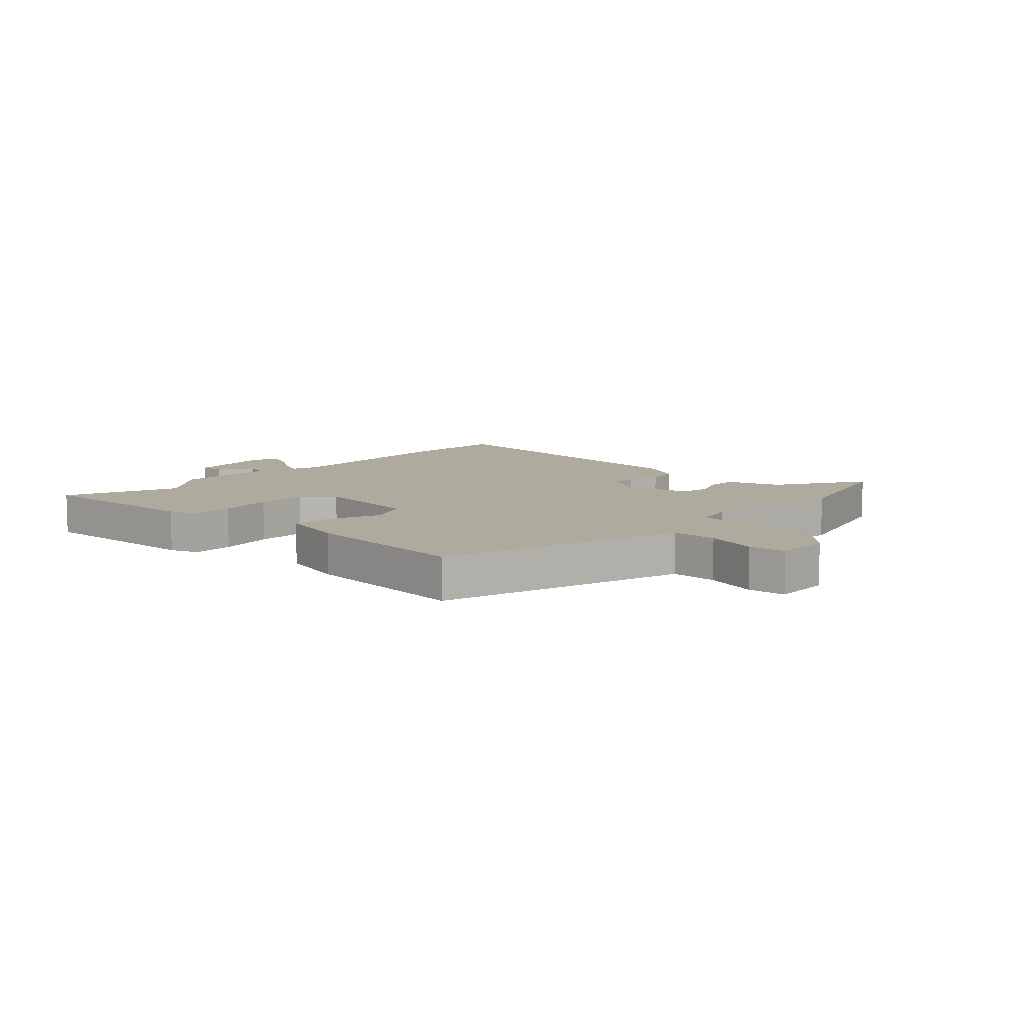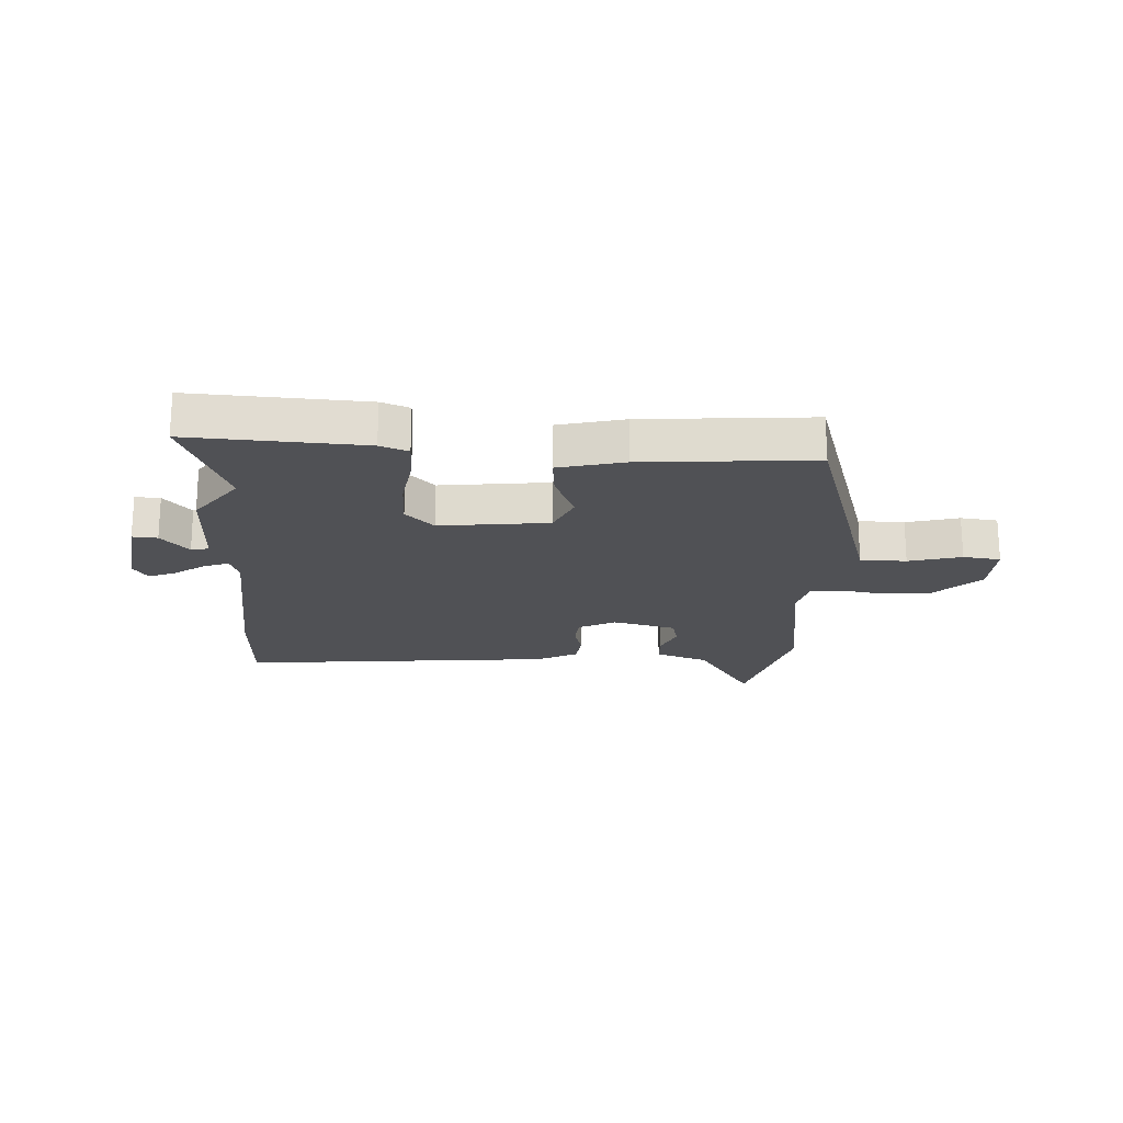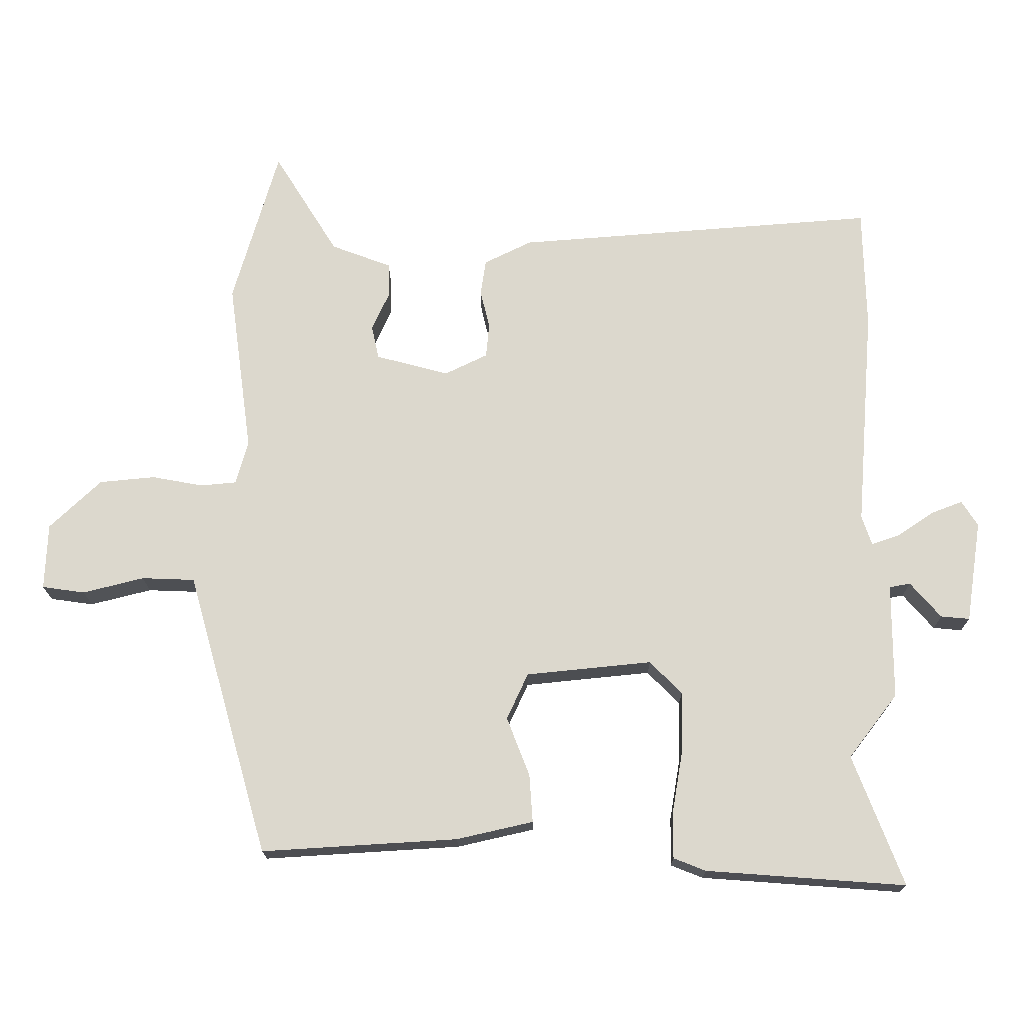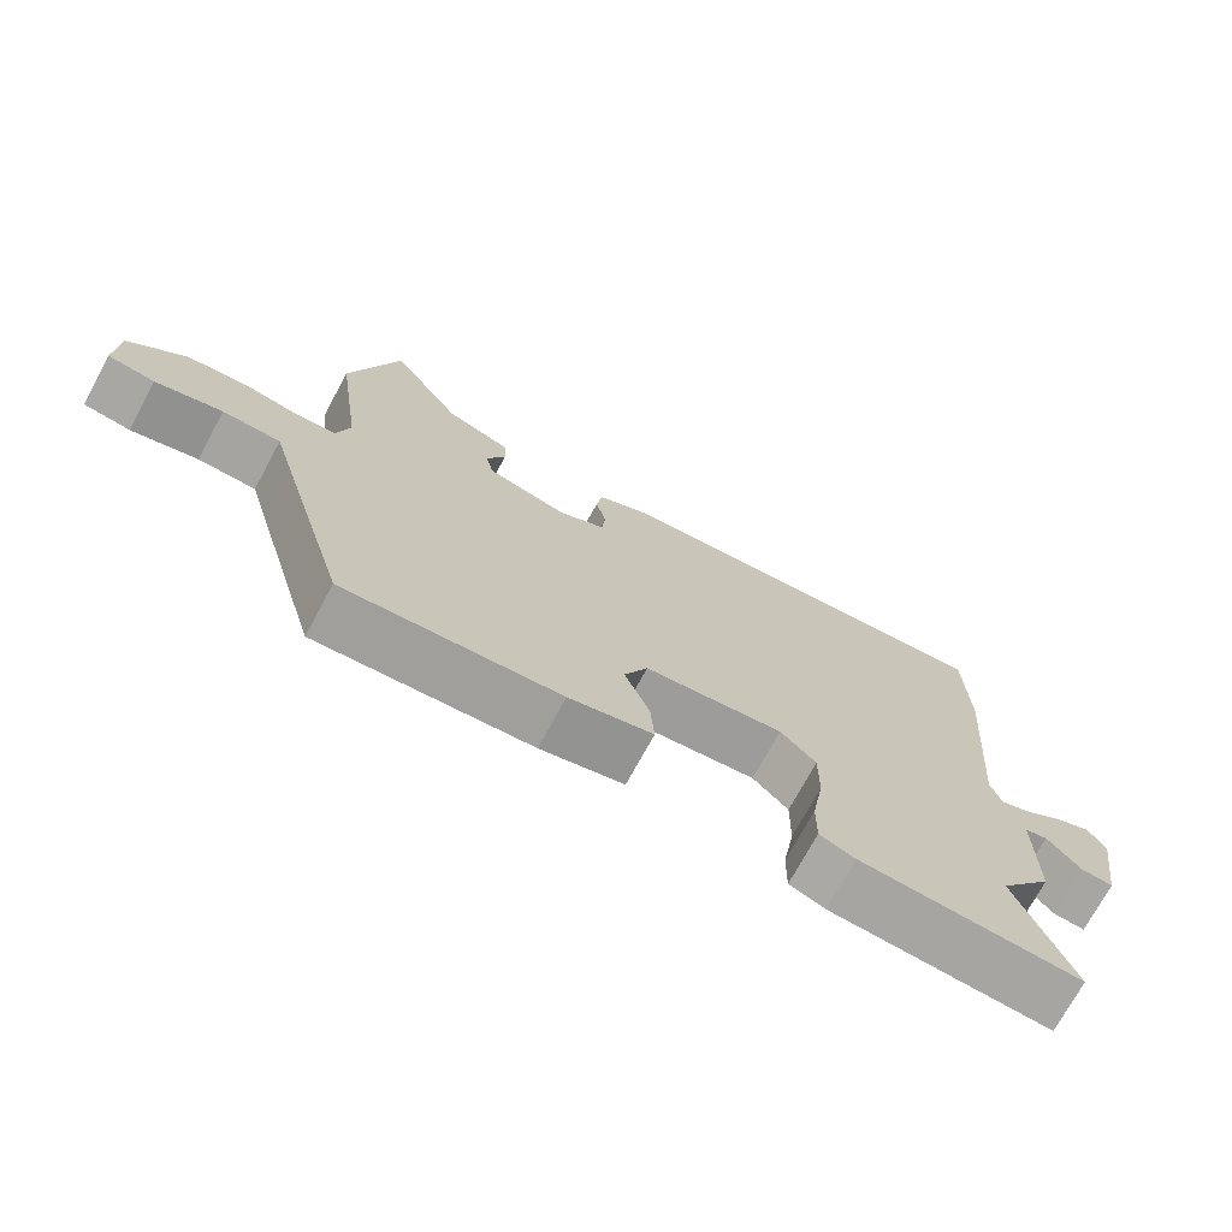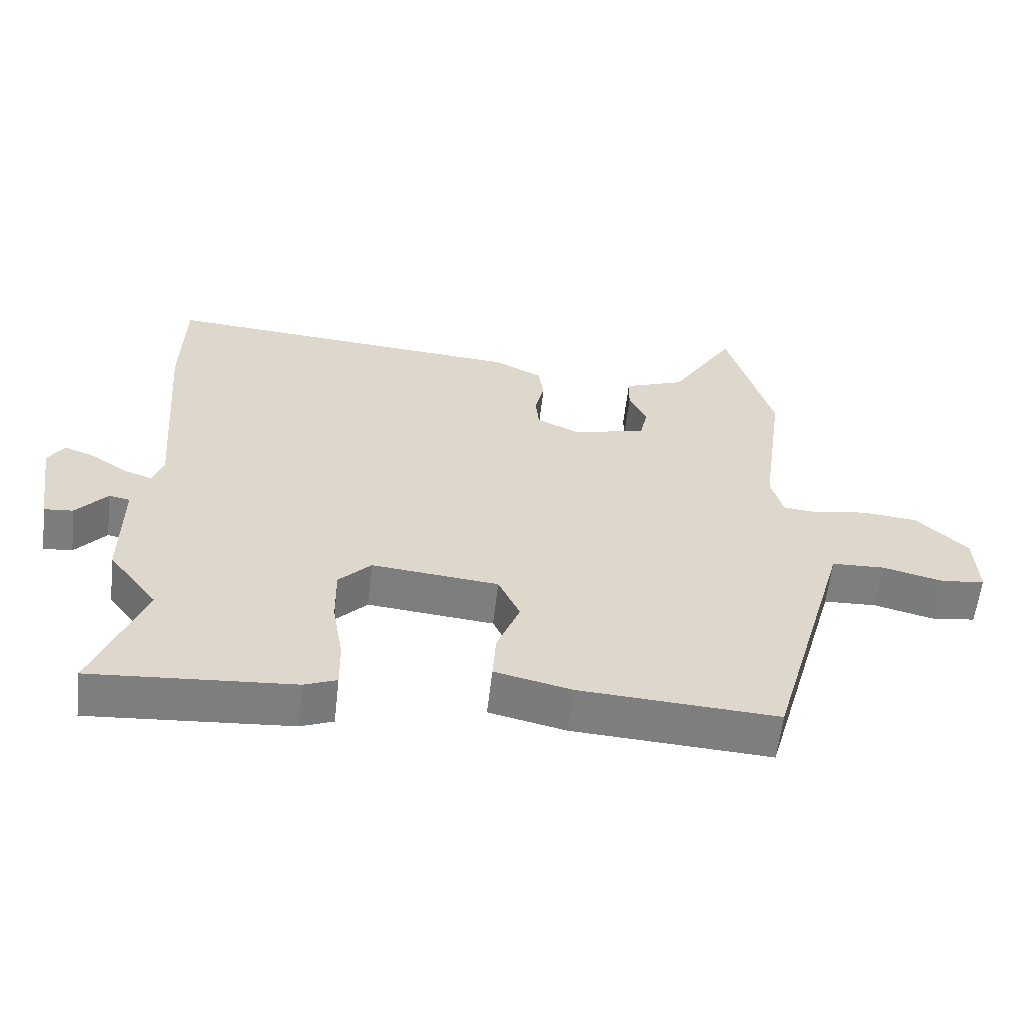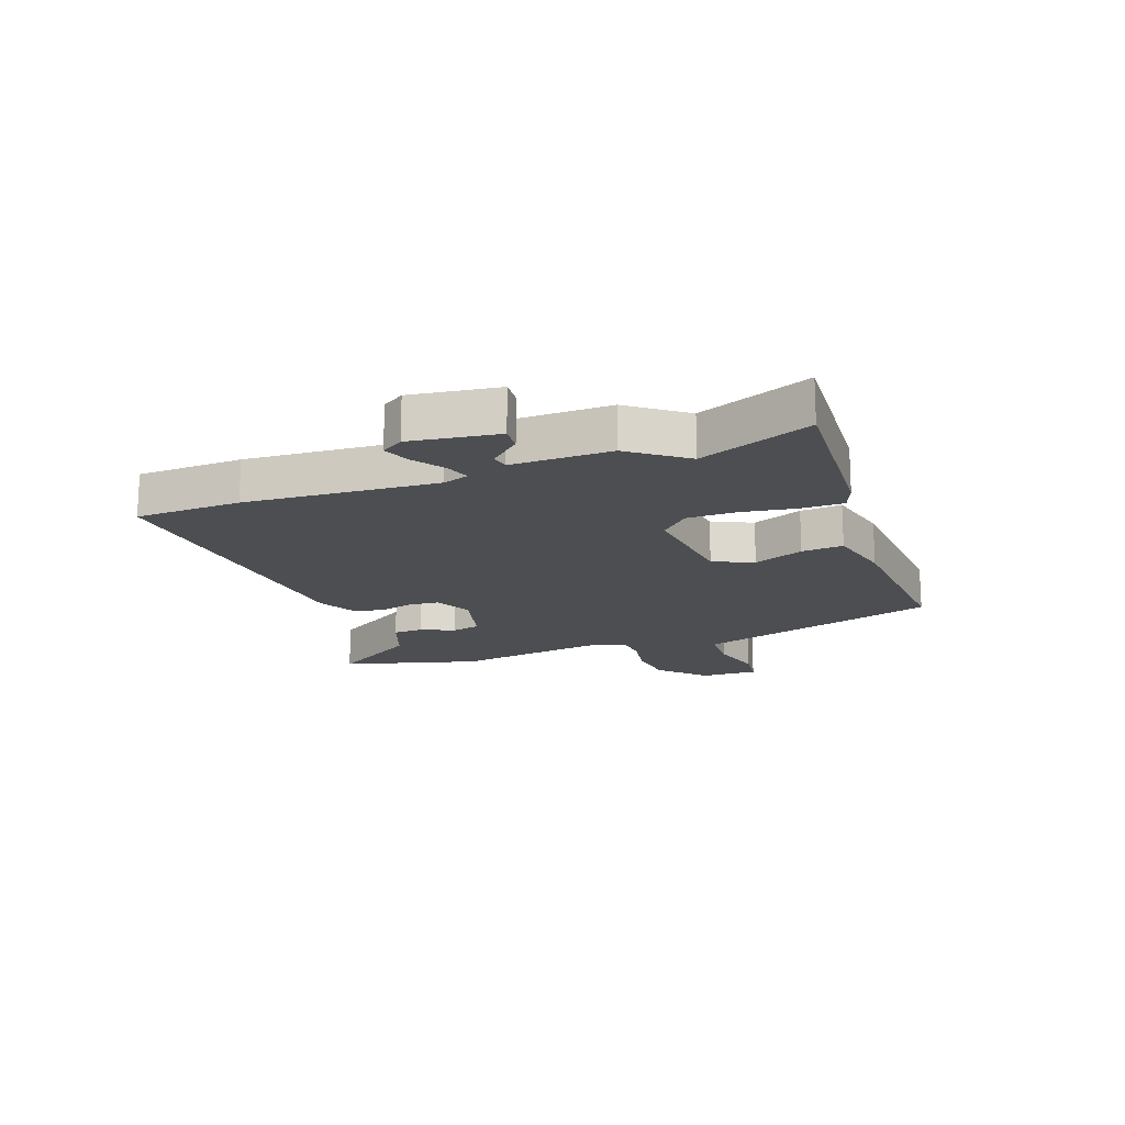
<metadata>
{"format":"obj","ext":"obj","renderer":"f3d","projection":"perspective","resolution":1024,"background":"white","views":[{"elev":9.2,"azim":-135.9,"up":"+Y"},{"elev":-20.2,"azim":177.9,"up":"+Y"},{"elev":-17.5,"azim":0.4,"up":"+Z"},{"elev":-72.5,"azim":-28.4,"up":"+Z"},{"elev":-59.4,"azim":173.5,"up":"+Z"},{"elev":-17.0,"azim":110.8,"up":"+Y"}]}
</metadata>
<code>
v 0.443 0.07 -0.351
v 0.518 0.07 -0.546
v 0.219 0.07 -0.524
v 0.171 0.07 -0.505
v 0.172 0.07 -0.433
v 0.188 0.07 -0.339
v 0.189 0.07 -0.252
v 0.141 0.07 -0.203
v -0.047 0.07 -0.222
v -0.079 0.07 -0.291
v -0.045 0.07 -0.378
v -0.04 0.07 -0.45
v -0.154 0.07 -0.476
v -0.447 0.07 -0.494
v -0.543 0.07 -0.158
v -0.568 0.07 -0.07
v -0.647 0.07 -0.067
v -0.738 0.07 -0.09
v -0.802 0.07 -0.081
v -0.798 0.07 0.018
v -0.721 0.07 0.091
v -0.638 0.07 0.099
v -0.562 0.07 0.085
v -0.508 0.07 0.09
v -0.49 0.07 0.156
v -0.525 0.07 0.413
v -0.457 0.07 0.648
v -0.362 0.07 0.495
v -0.272 0.07 0.461
v -0.271 0.07 0.409
v -0.297 0.07 0.352
v -0.286 0.07 0.302
v -0.177 0.07 0.273
v -0.113 0.07 0.304
v -0.108 0.07 0.355
v -0.122 0.07 0.413
v -0.114 0.07 0.466
v -0.043 0.07 0.501
v 0.499 0.07 0.543
v 0.503 0.07 0.361
v 0.477 0.07 0.031
v 0.492 0.07 -0.014
v 0.535 0.07 0.001
v 0.588 0.07 0.037
v 0.635 0.07 0.055
v 0.659 0.07 0.017
v 0.636 0.07 -0.135
v 0.593 0.07 -0.131
v 0.547 0.07 -0.078
v 0.516 0.07 -0.084
v 0.516 0.07 -0.256
v 0.443 0 -0.351
v 0.518 0 -0.546
v 0.219 0 -0.524
v 0.171 0 -0.505
v 0.172 0 -0.433
v 0.188 0 -0.339
v 0.189 0 -0.252
v 0.141 0 -0.203
v -0.047 0 -0.222
v -0.079 0 -0.291
v -0.045 0 -0.378
v -0.04 0 -0.45
v -0.154 0 -0.476
v -0.447 0 -0.494
v -0.543 0 -0.158
v -0.568 0 -0.07
v -0.647 0 -0.067
v -0.738 0 -0.09
v -0.802 0 -0.081
v -0.798 0 0.018
v -0.721 0 0.091
v -0.638 0 0.099
v -0.562 0 0.085
v -0.508 0 0.09
v -0.49 0 0.156
v -0.525 0 0.413
v -0.457 0 0.648
v -0.362 0 0.495
v -0.272 0 0.461
v -0.271 0 0.409
v -0.297 0 0.352
v -0.286 0 0.302
v -0.177 0 0.273
v -0.113 0 0.304
v -0.108 0 0.355
v -0.122 0 0.413
v -0.114 0 0.466
v -0.043 0 0.501
v 0.499 0 0.543
v 0.503 0 0.361
v 0.477 0 0.031
v 0.492 0 -0.014
v 0.535 0 0.001
v 0.588 0 0.037
v 0.635 0 0.055
v 0.659 0 0.017
v 0.636 0 -0.135
v 0.593 0 -0.131
v 0.547 0 -0.078
v 0.516 0 -0.084
v 0.516 0 -0.256
f 50 51 1
f 46 47 48 49
f 46 49 50
f 43 44 45 46
f 42 43 46 50
f 38 39 40 41
f 38 41 42
f 35 36 37 38
f 34 35 38 42
f 33 34 42 50
f 28 29 30 31
f 28 31 32
f 25 26 27 28
f 24 25 28 32
f 20 21 22 23
f 20 23 24
f 17 18 19 20
f 16 17 20 24
f 10 11 12 13
f 10 13 14 15
f 3 4 5 6
f 1 2 3 6
f 1 6 7
f 50 1 7 8
f 9 10 15 16
f 24 32 33 50
f 16 24 50
f 8 9 16 50
f 52 102 101
f 100 99 98 97
f 101 100 97
f 97 96 95 94
f 101 97 94 93
f 92 91 90 89
f 93 92 89
f 89 88 87 86
f 93 89 86 85
f 101 93 85 84
f 82 81 80 79
f 83 82 79
f 79 78 77 76
f 83 79 76 75
f 74 73 72 71
f 75 74 71
f 71 70 69 68
f 75 71 68 67
f 64 63 62 61
f 66 65 64 61
f 57 56 55 54
f 57 54 53 52
f 58 57 52
f 59 58 52 101
f 67 66 61 60
f 101 84 83 75
f 101 75 67
f 101 67 60 59
f 1 52 53 2
f 2 53 54 3
f 3 54 55 4
f 4 55 56 5
f 5 56 57 6
f 6 57 58 7
f 7 58 59 8
f 8 59 60 9
f 9 60 61 10
f 10 61 62 11
f 11 62 63 12
f 12 63 64 13
f 13 64 65 14
f 14 65 66 15
f 15 66 67 16
f 16 67 68 17
f 17 68 69 18
f 18 69 70 19
f 19 70 71 20
f 20 71 72 21
f 21 72 73 22
f 22 73 74 23
f 23 74 75 24
f 24 75 76 25
f 25 76 77 26
f 26 77 78 27
f 27 78 79 28
f 28 79 80 29
f 29 80 81 30
f 30 81 82 31
f 31 82 83 32
f 32 83 84 33
f 33 84 85 34
f 34 85 86 35
f 35 86 87 36
f 36 87 88 37
f 37 88 89 38
f 38 89 90 39
f 39 90 91 40
f 40 91 92 41
f 41 92 93 42
f 42 93 94 43
f 43 94 95 44
f 44 95 96 45
f 45 96 97 46
f 46 97 98 47
f 47 98 99 48
f 48 99 100 49
f 49 100 101 50
f 50 101 102 51
f 51 102 52 1

</code>
